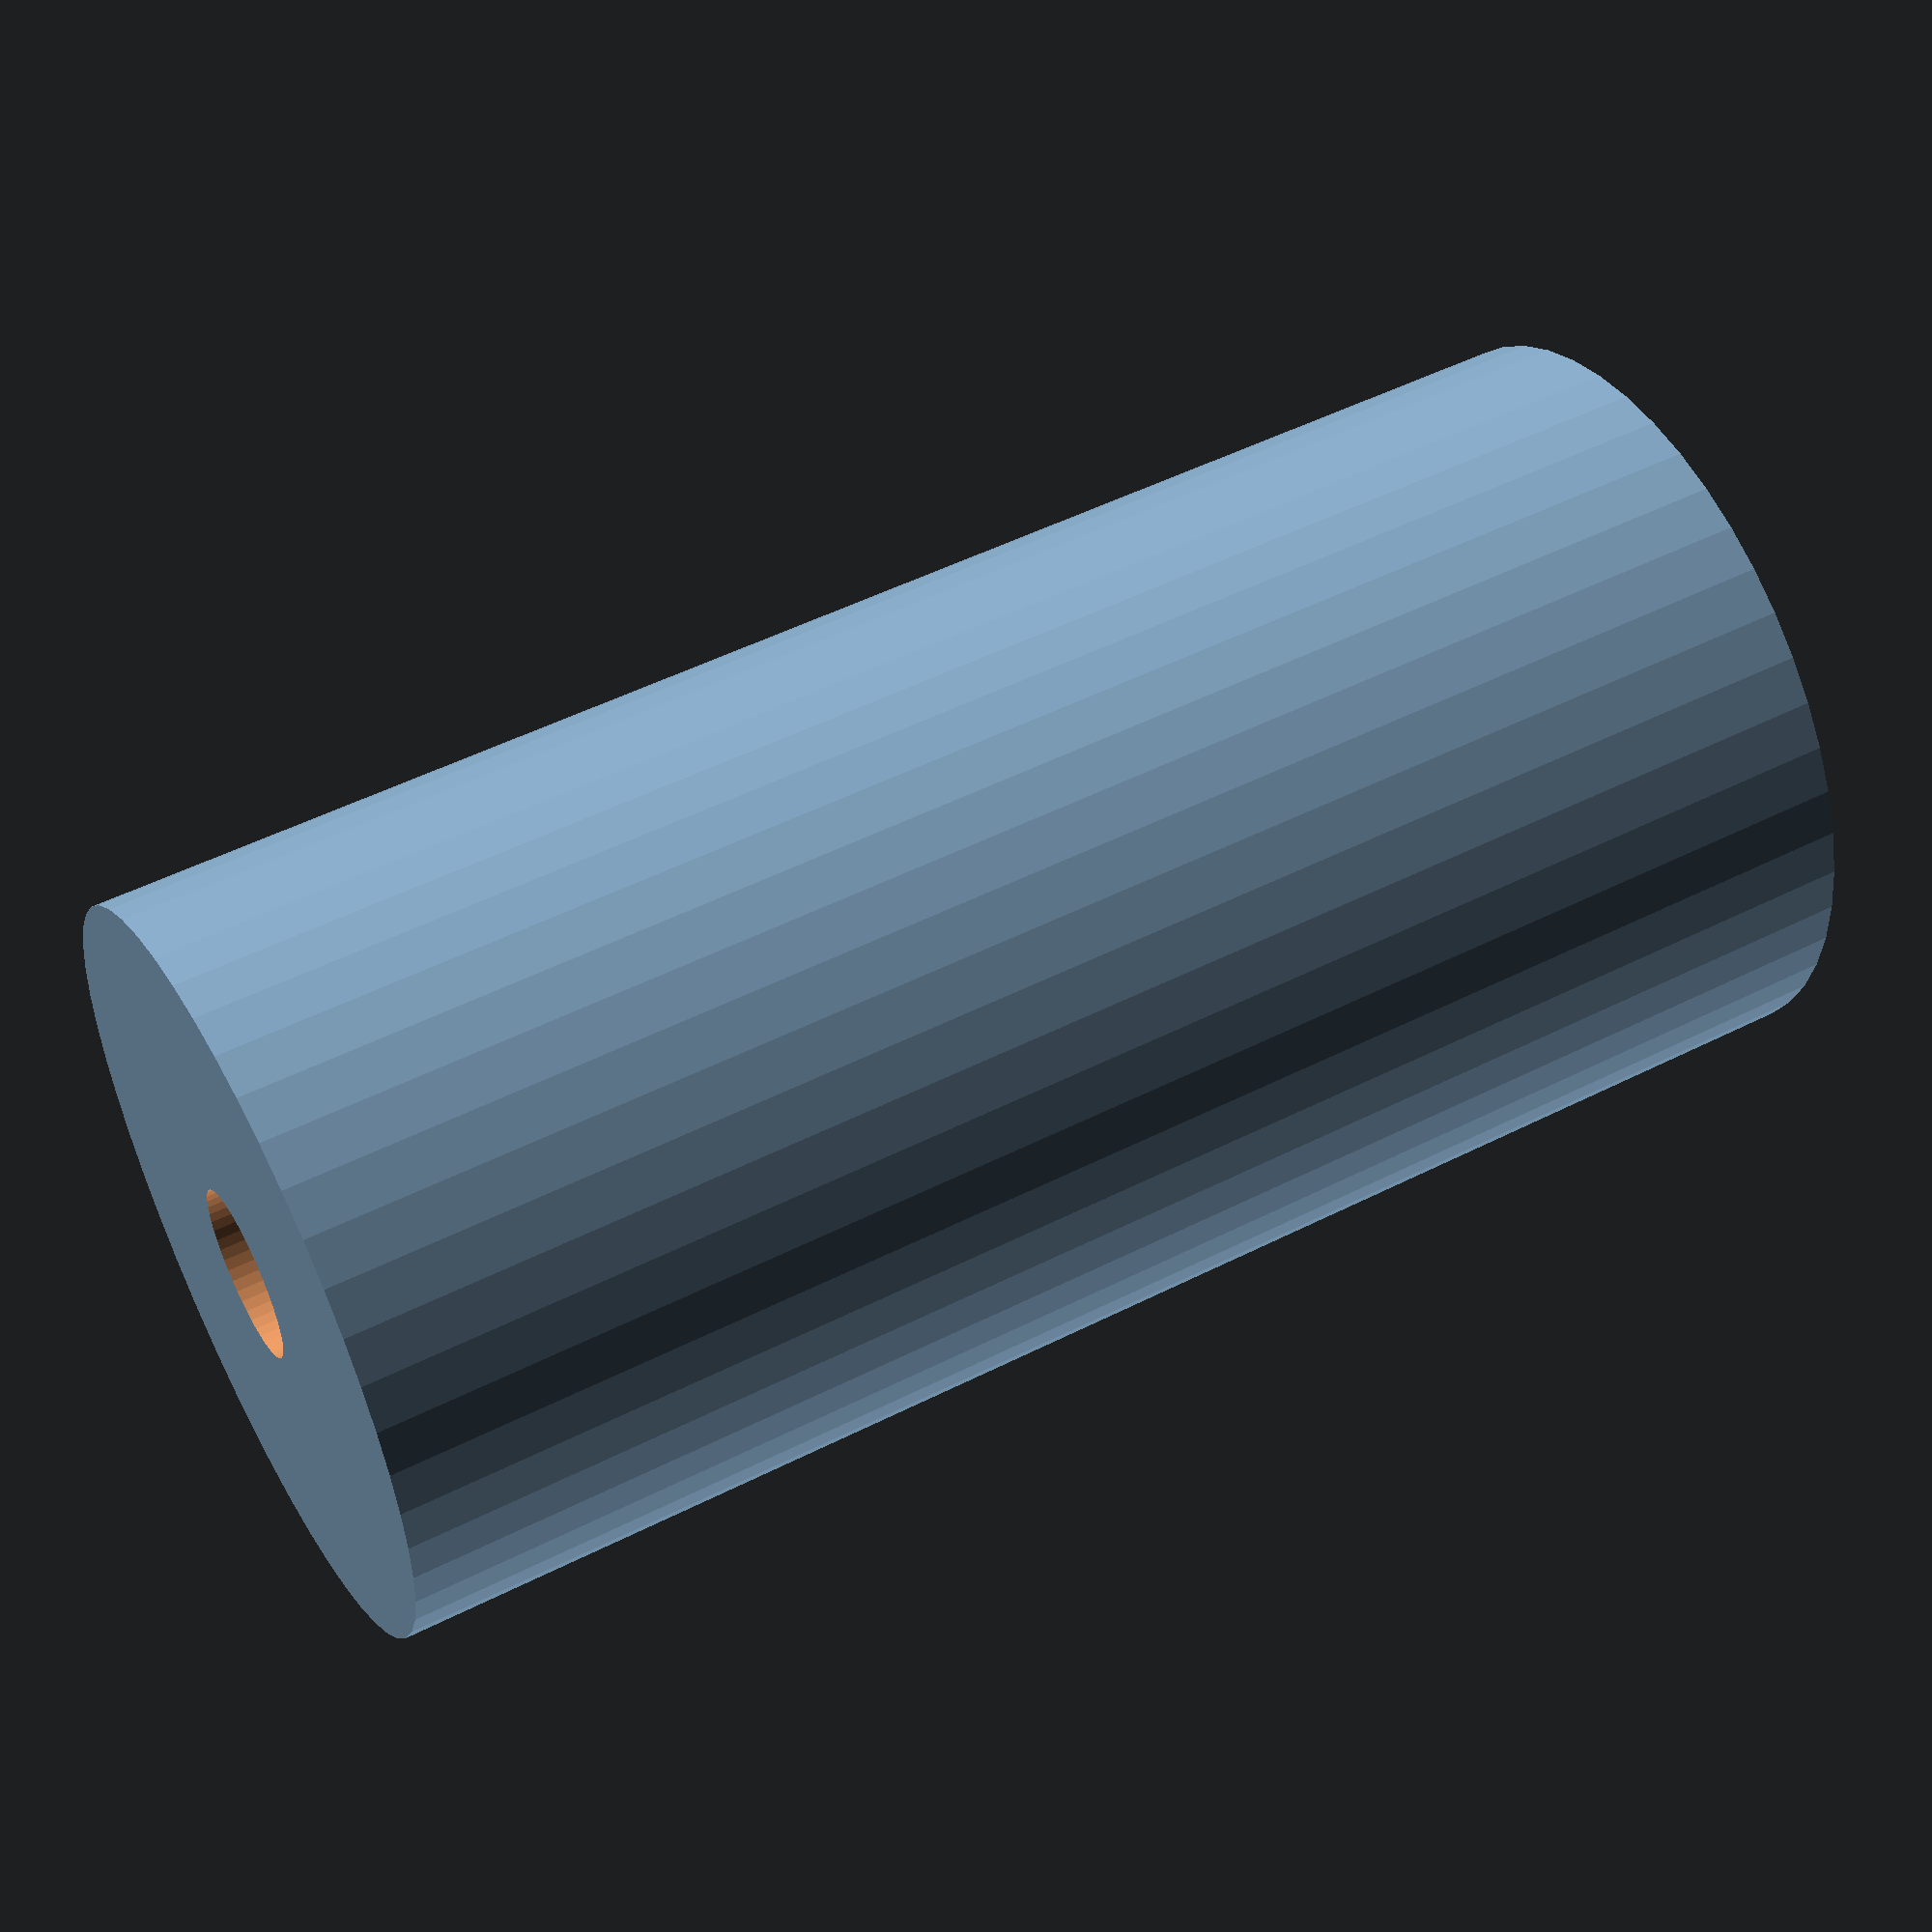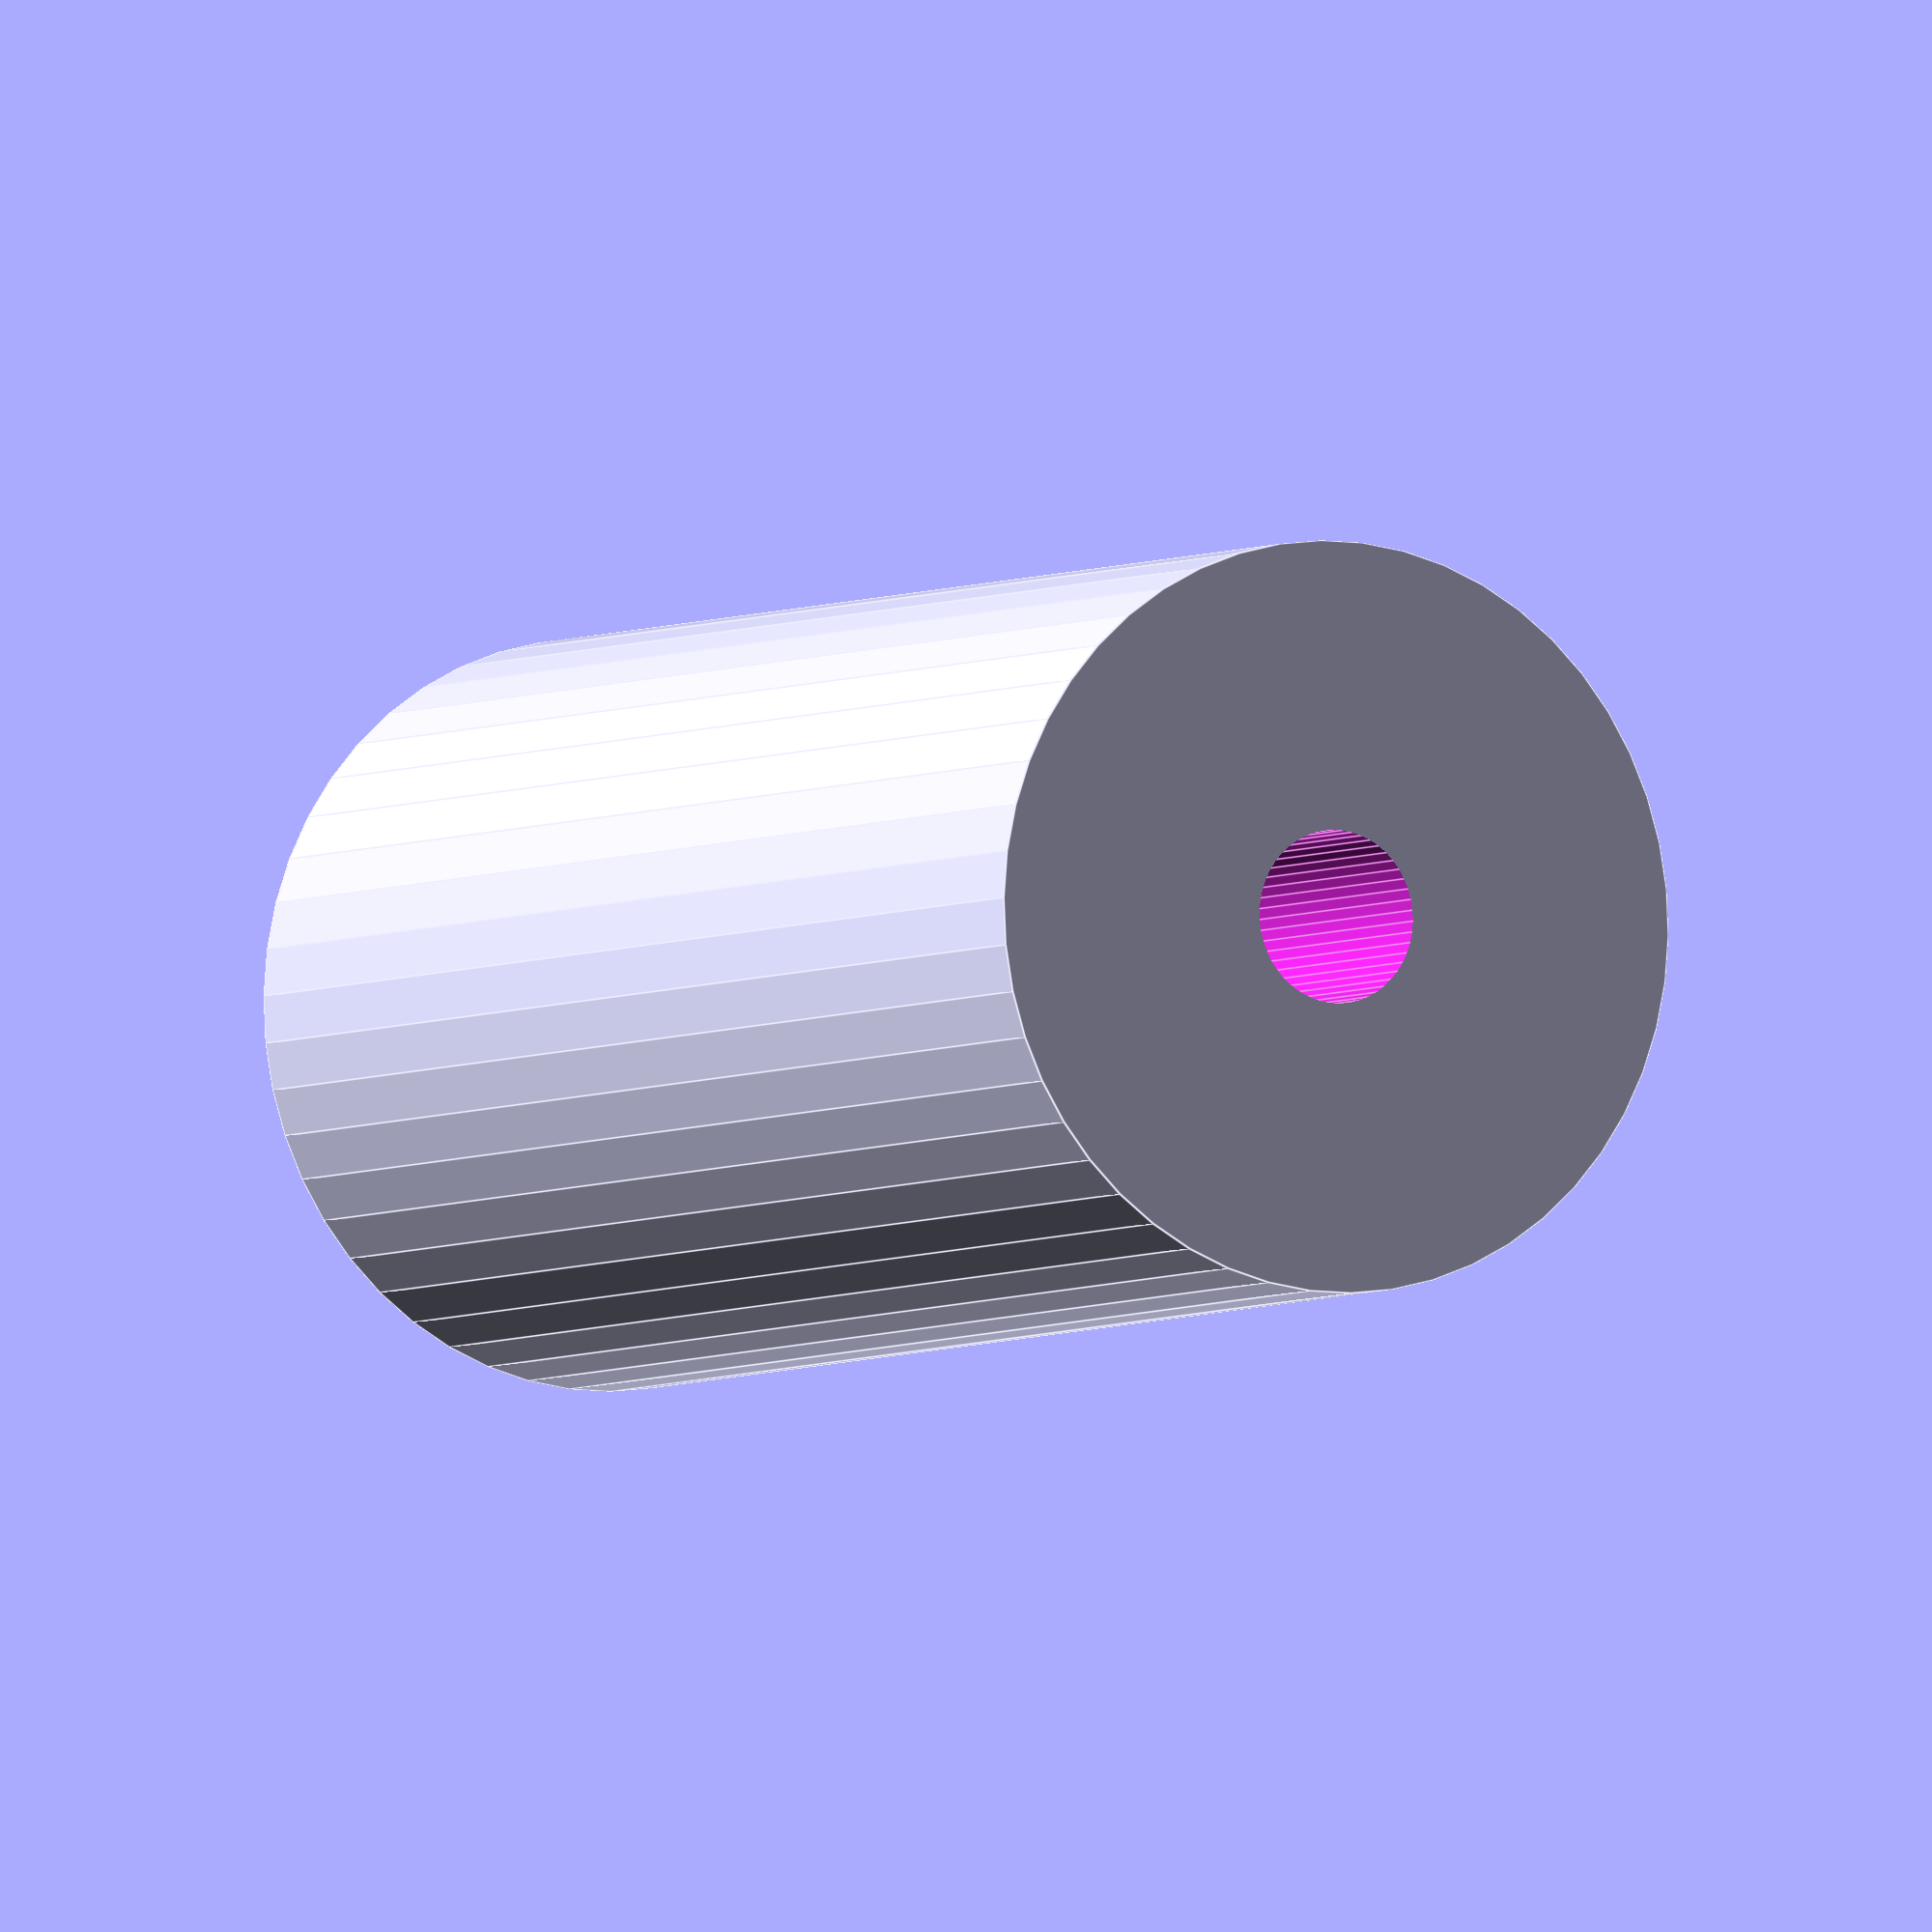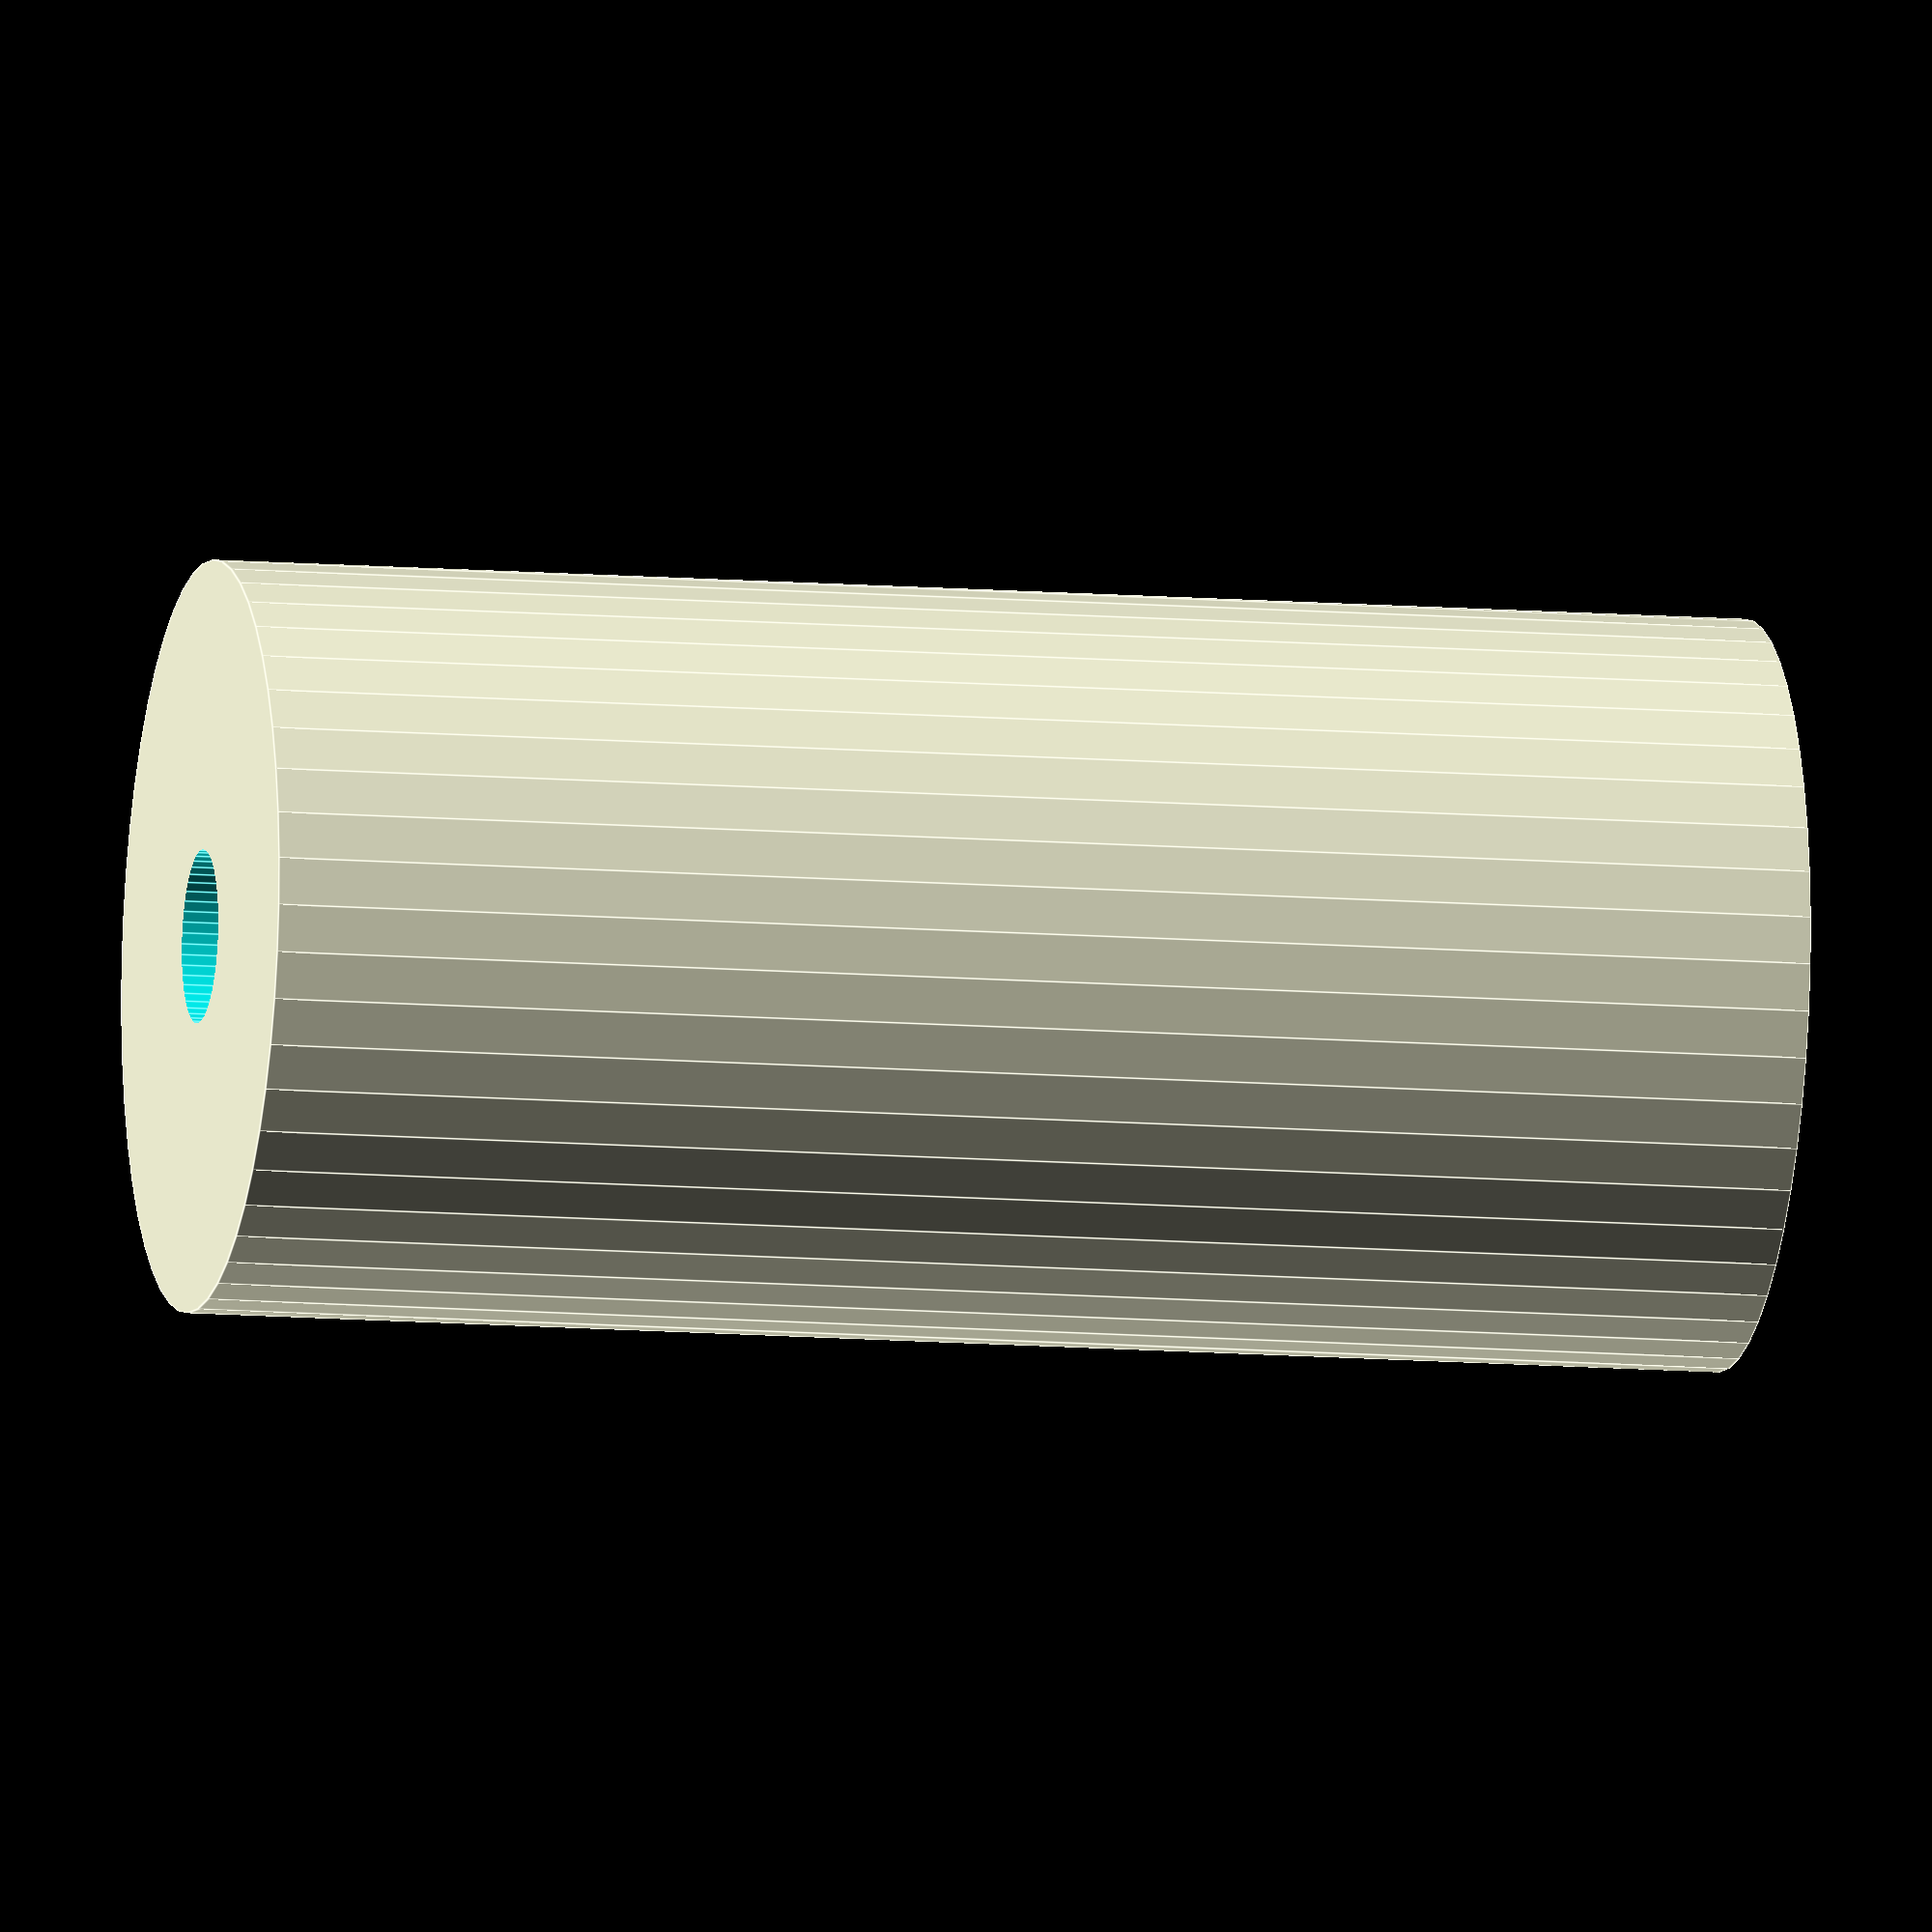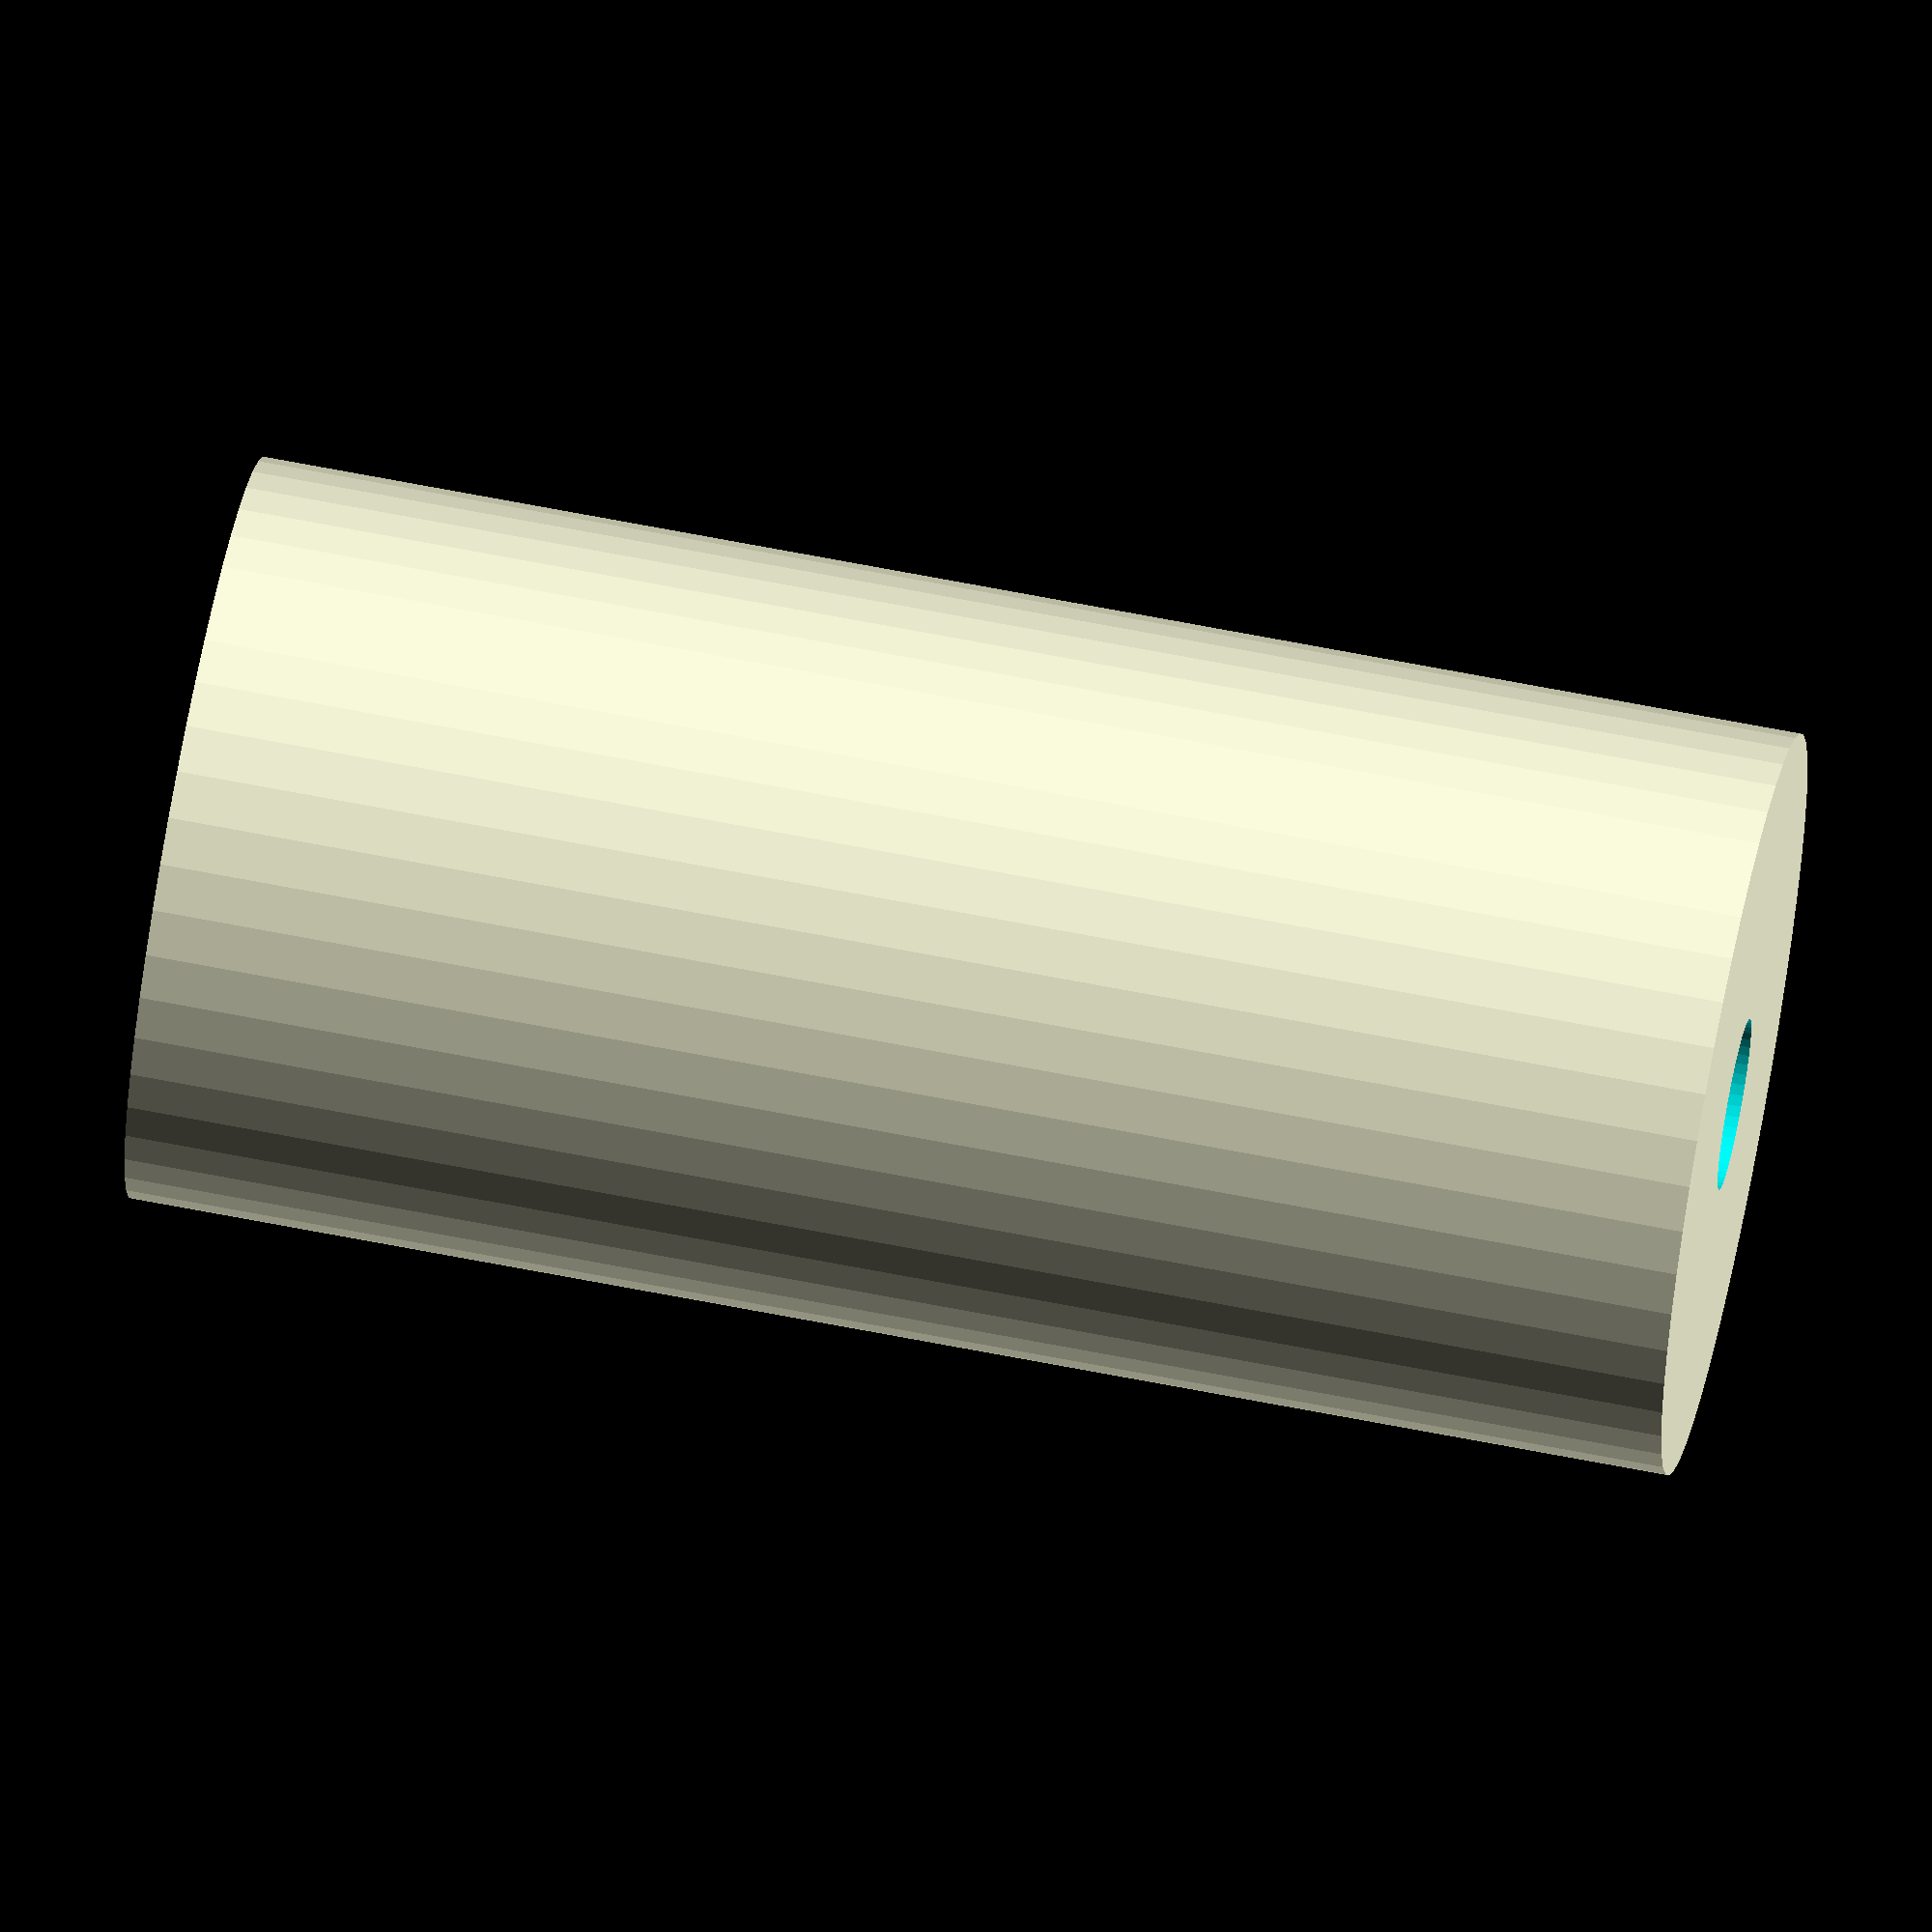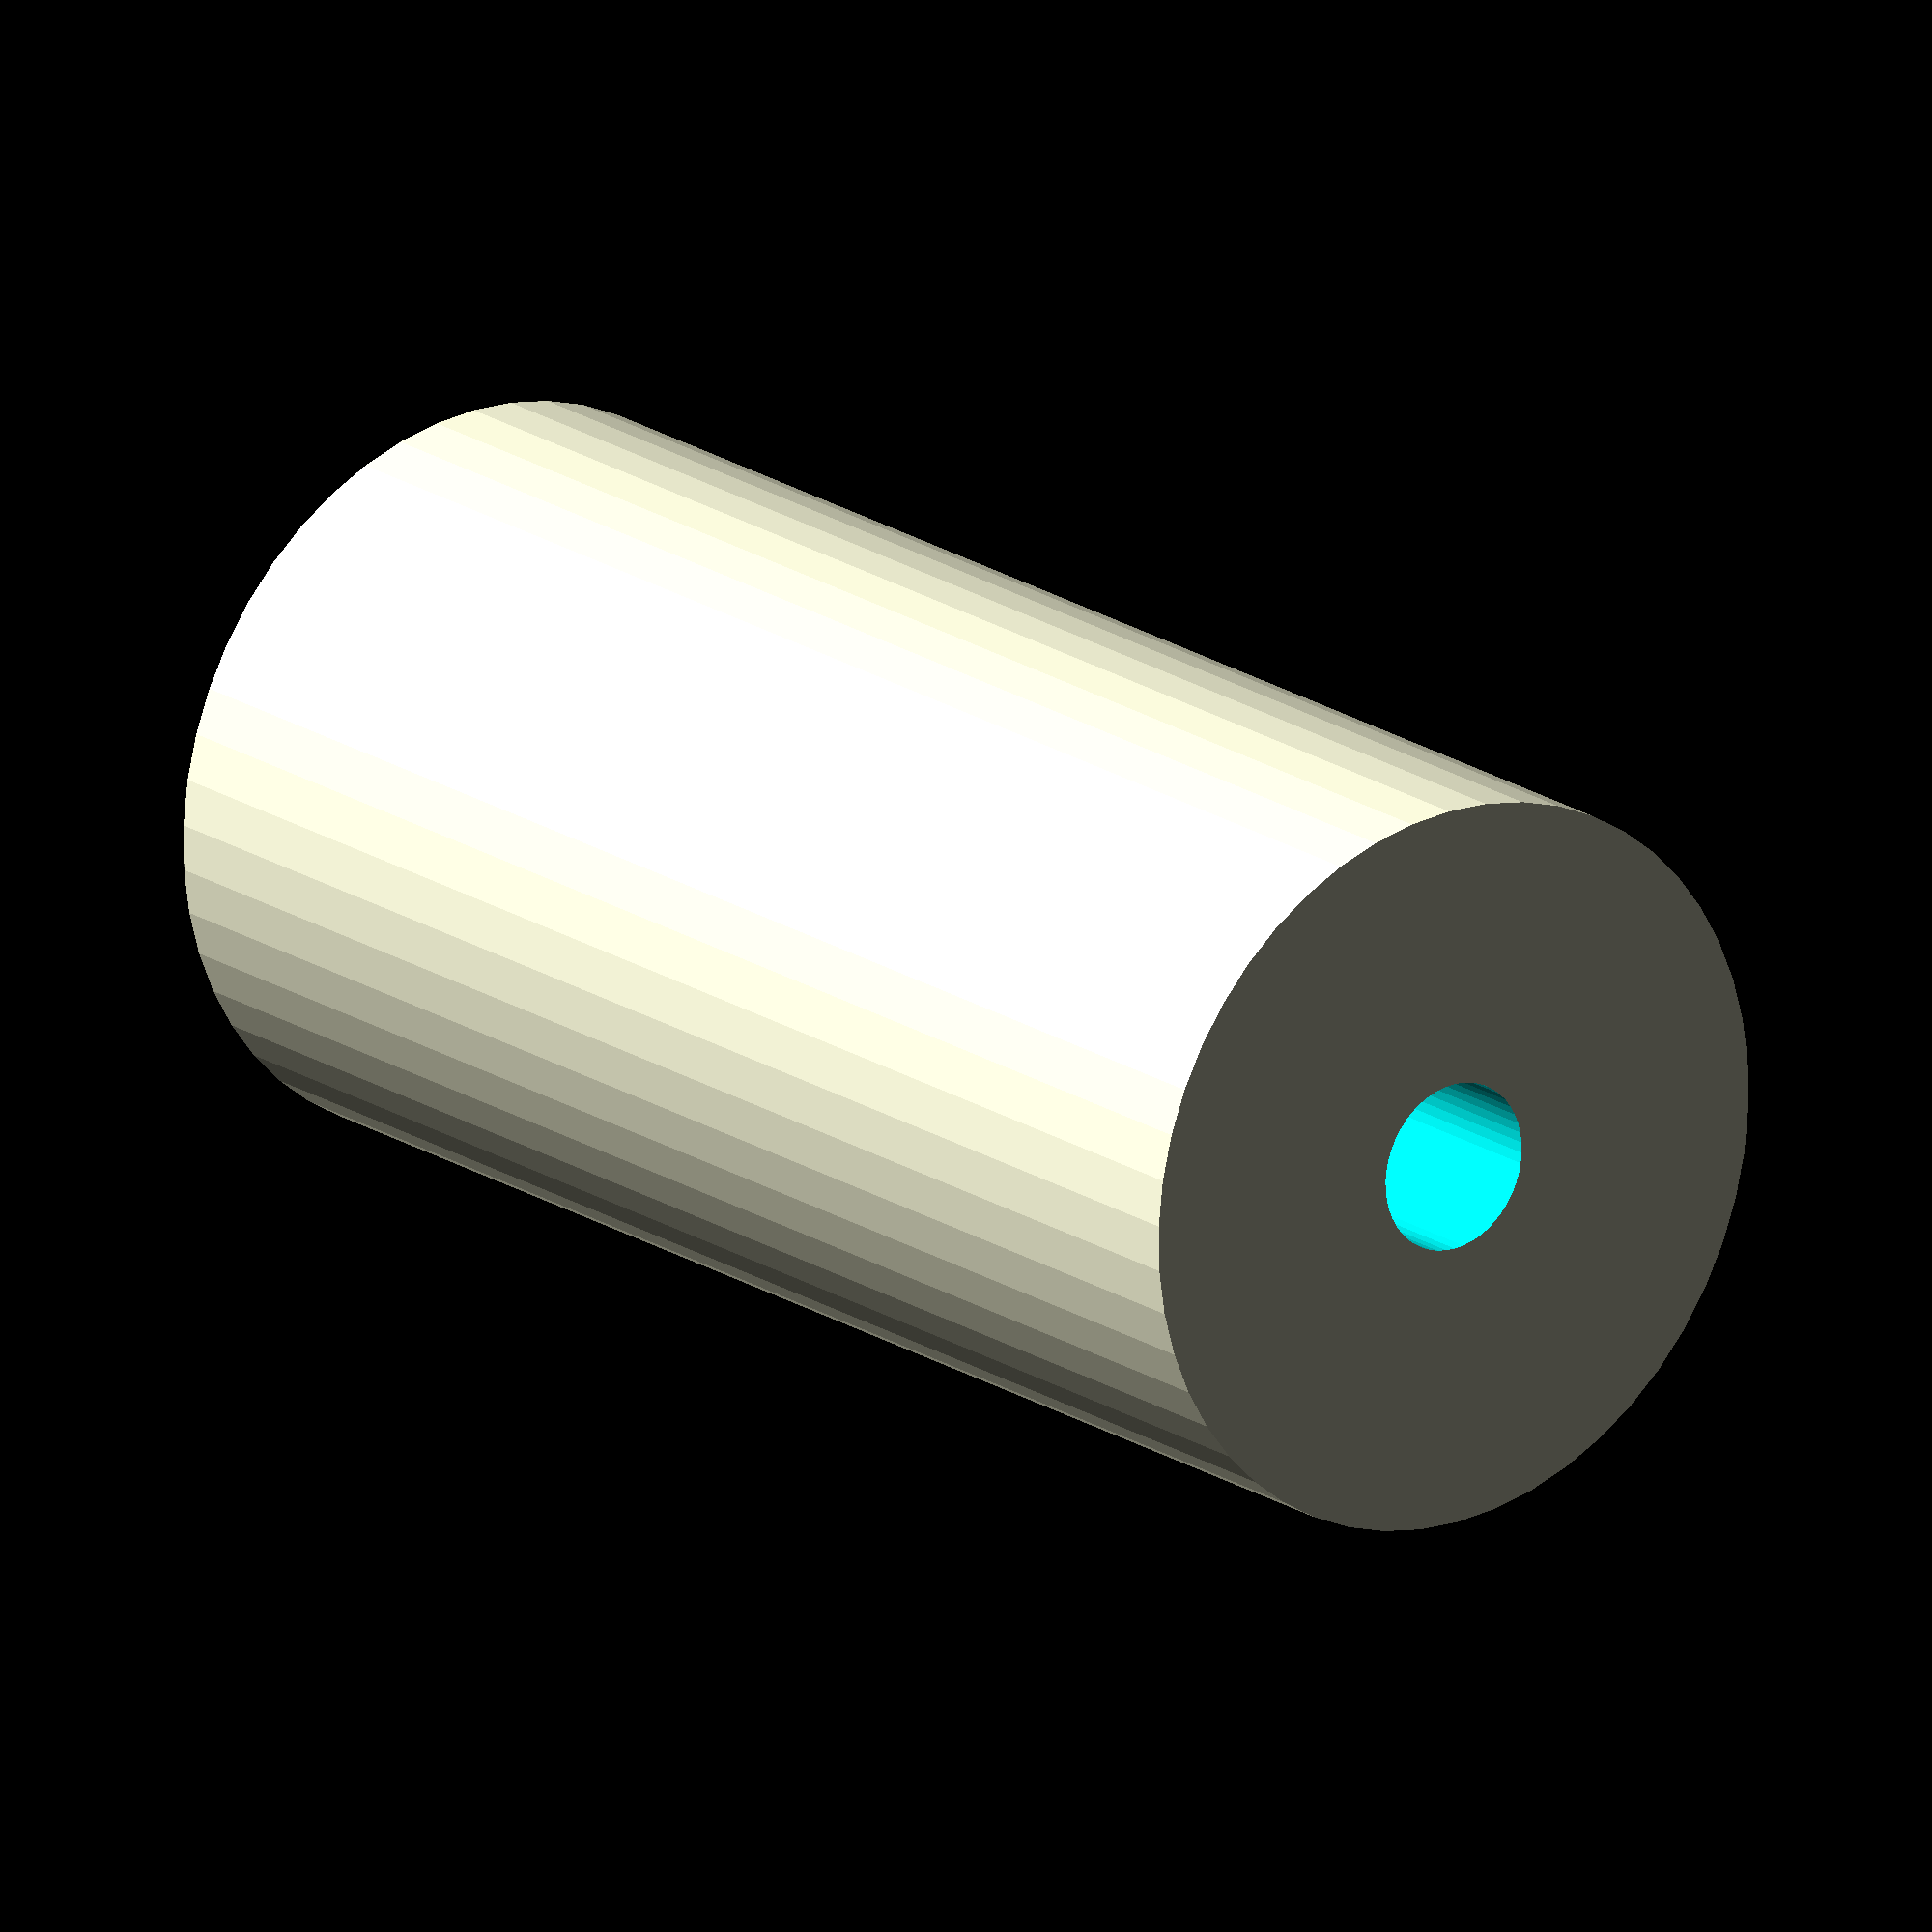
<openscad>
$fn = 50;


difference() {
	union() {
		translate(v = [0, 0, -27.0000000000]) {
			cylinder(h = 54, r = 13.0000000000);
		}
	}
	union() {
		translate(v = [0, 0, -100.0000000000]) {
			cylinder(h = 200, r = 3.0000000000);
		}
	}
}
</openscad>
<views>
elev=309.6 azim=256.8 roll=241.0 proj=p view=wireframe
elev=4.1 azim=272.6 roll=151.8 proj=o view=edges
elev=190.4 azim=250.1 roll=102.1 proj=o view=edges
elev=114.5 azim=66.6 roll=258.8 proj=o view=wireframe
elev=340.9 azim=227.7 roll=141.5 proj=o view=solid
</views>
